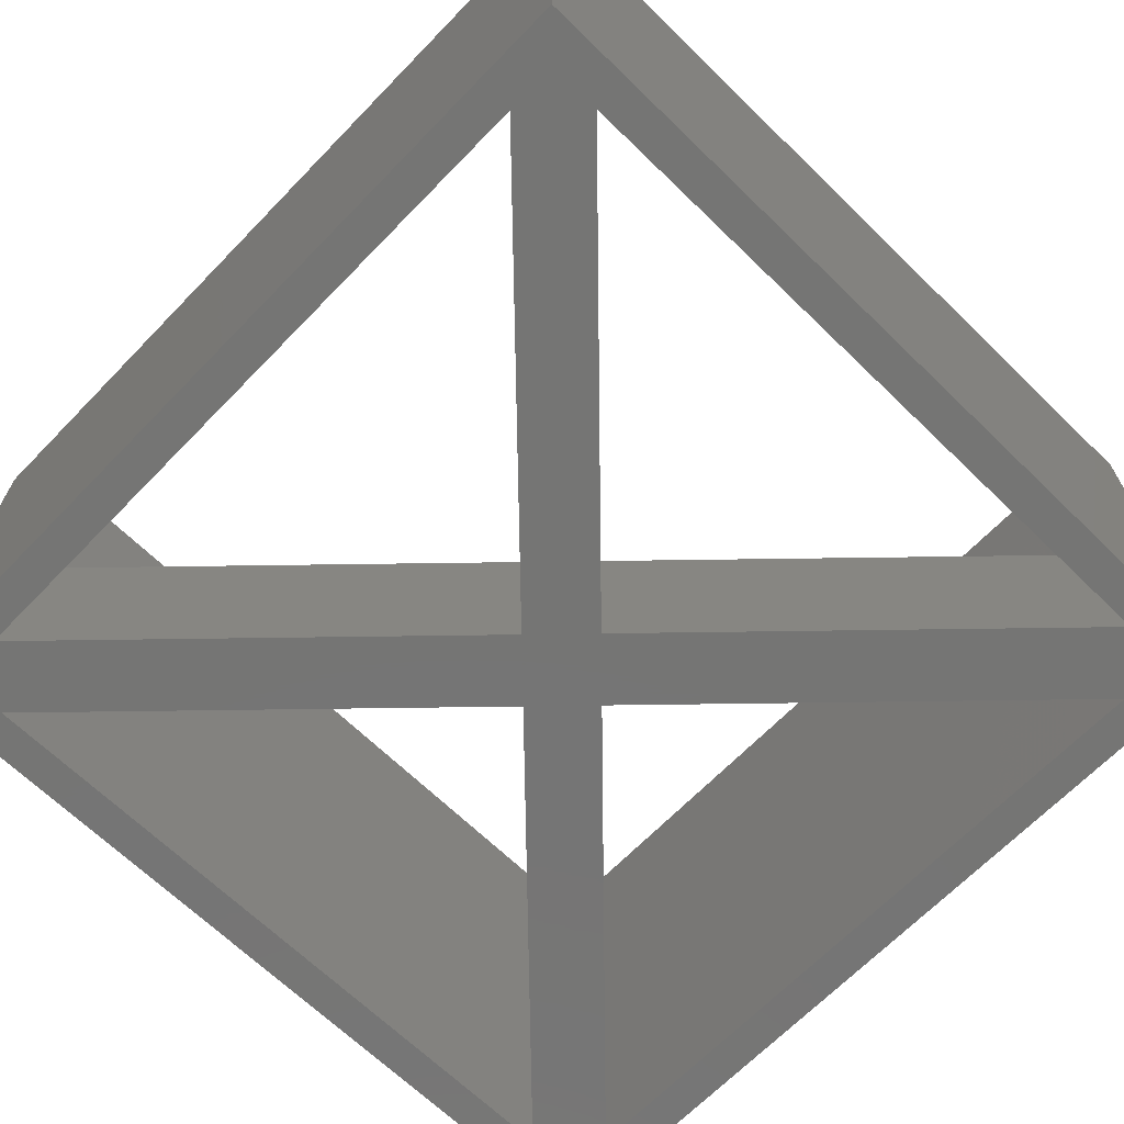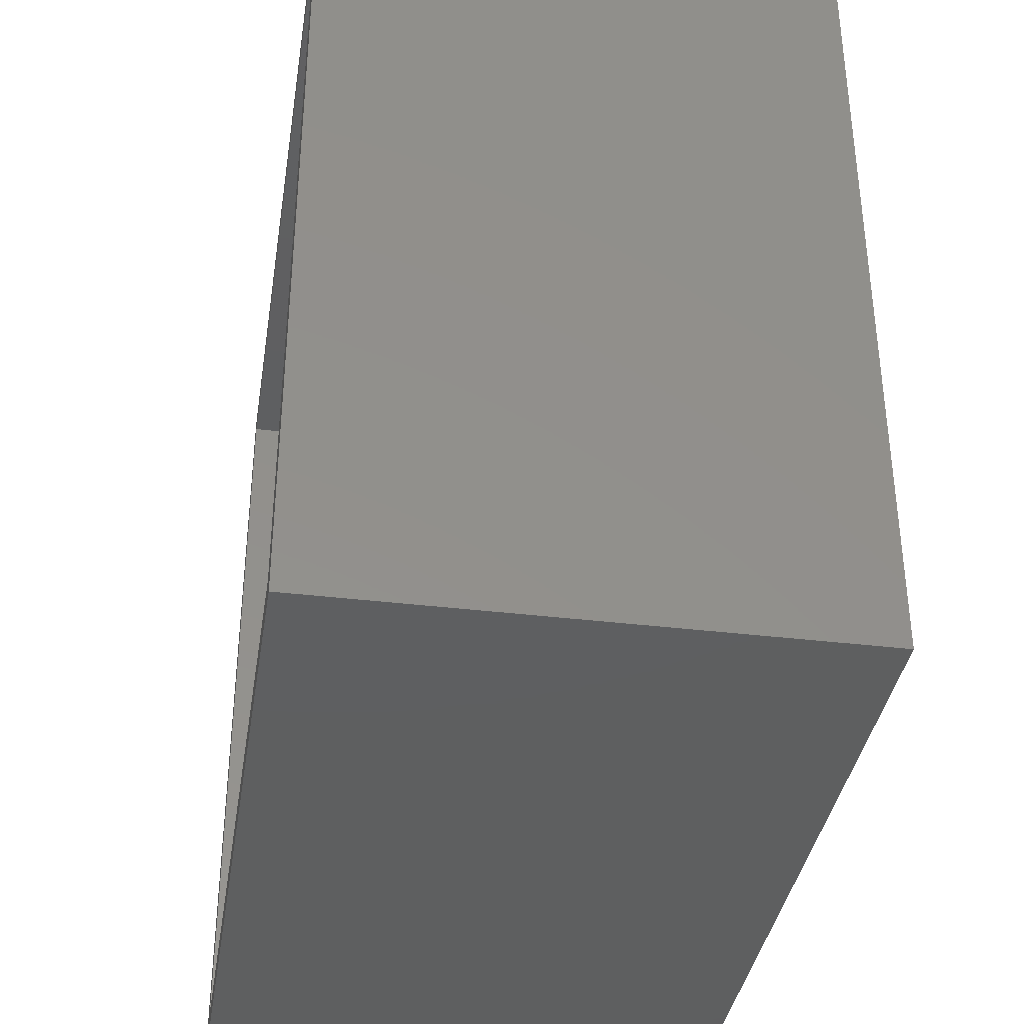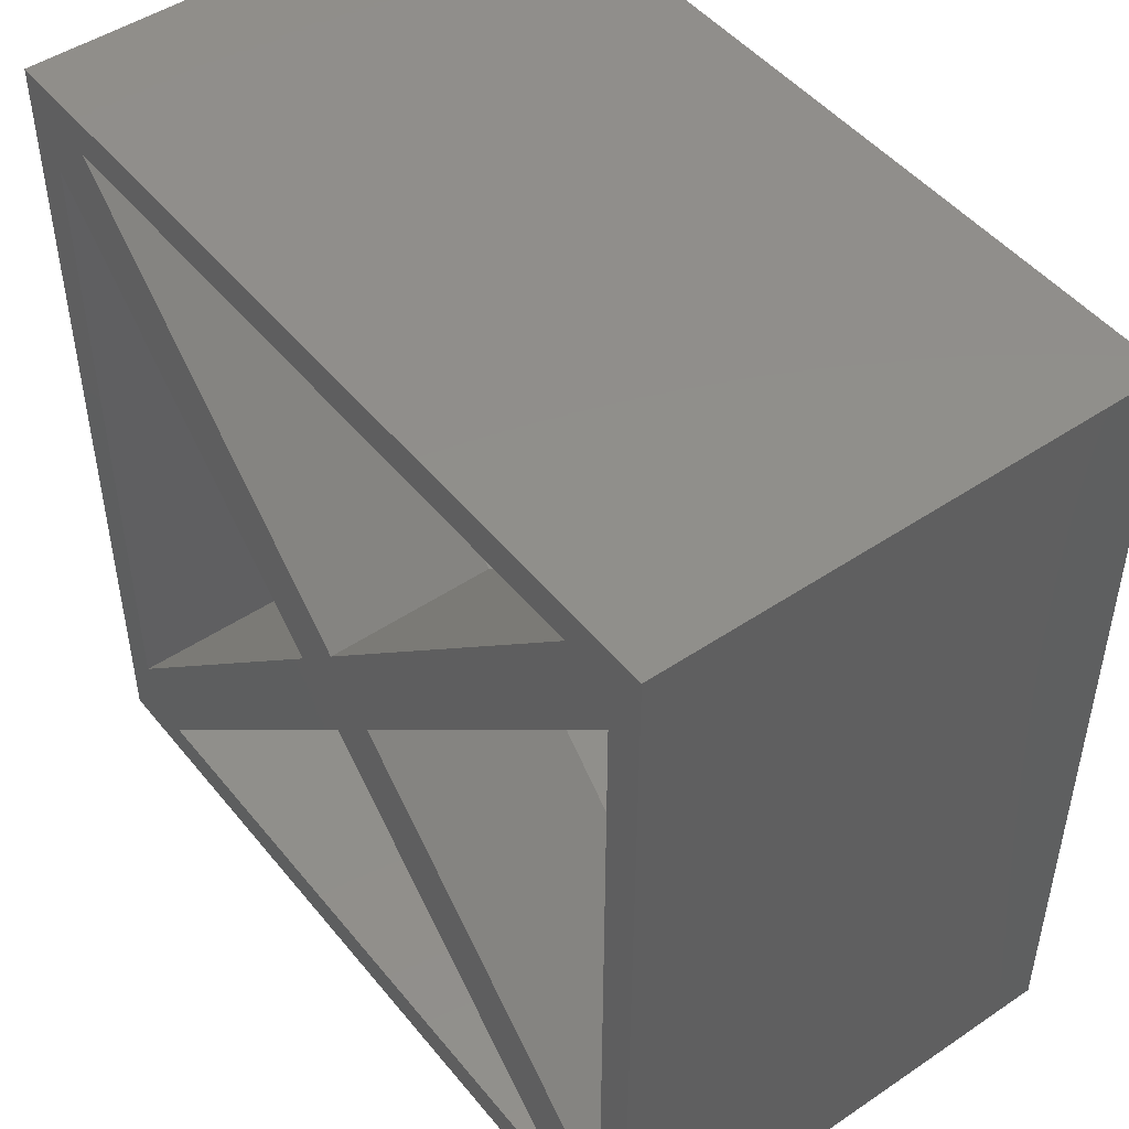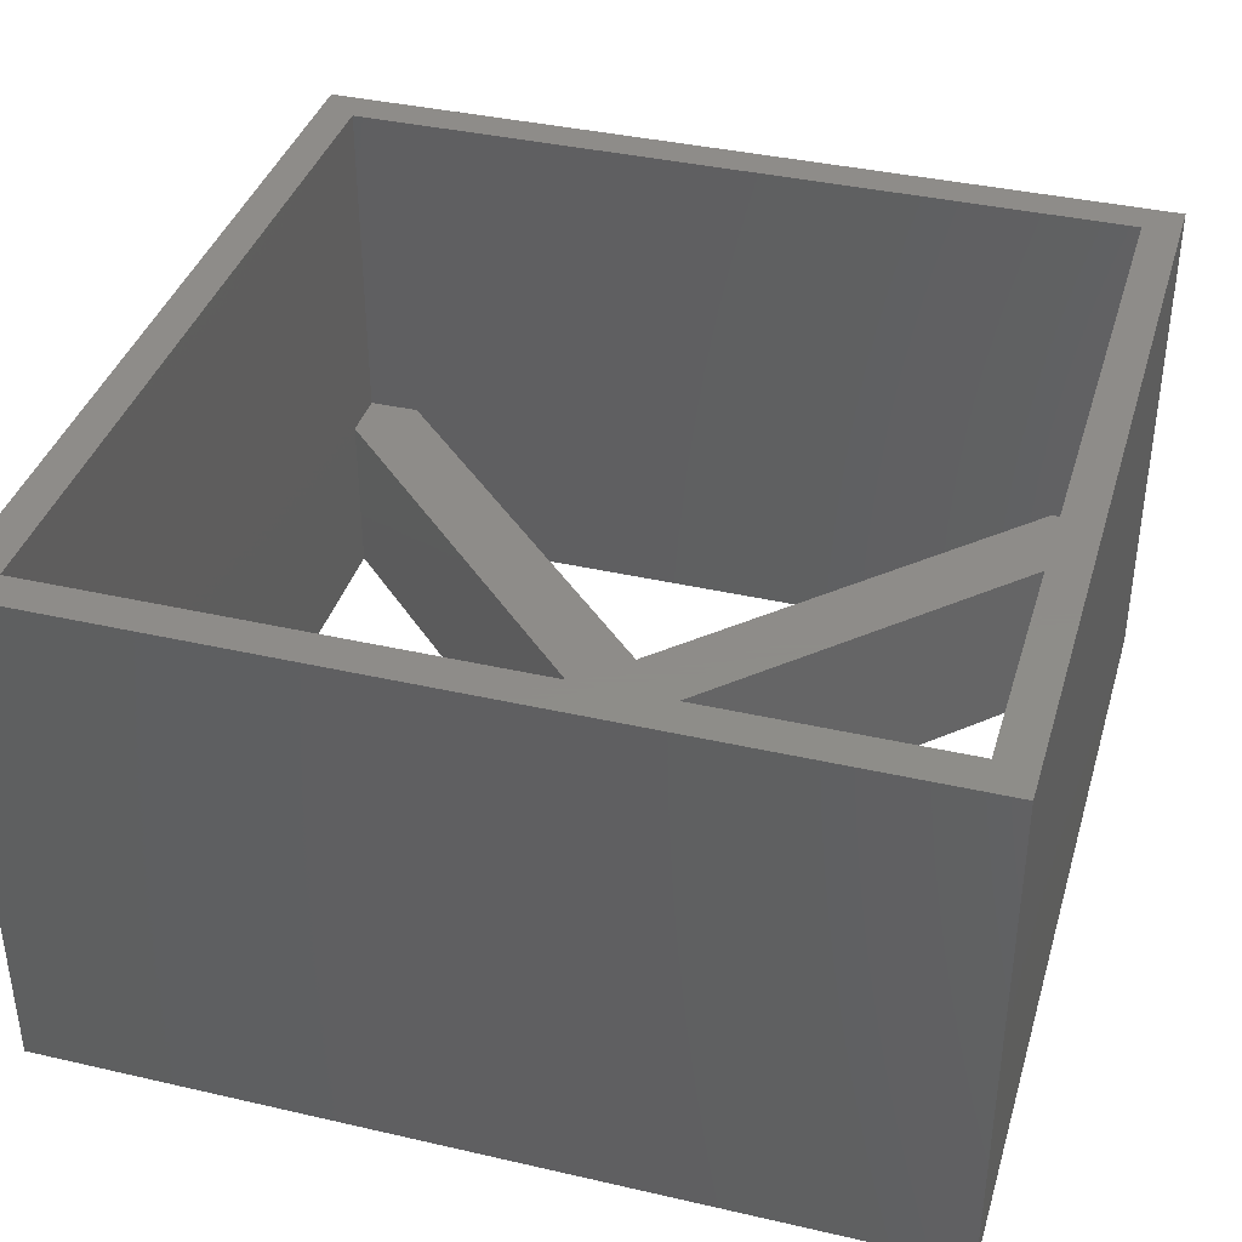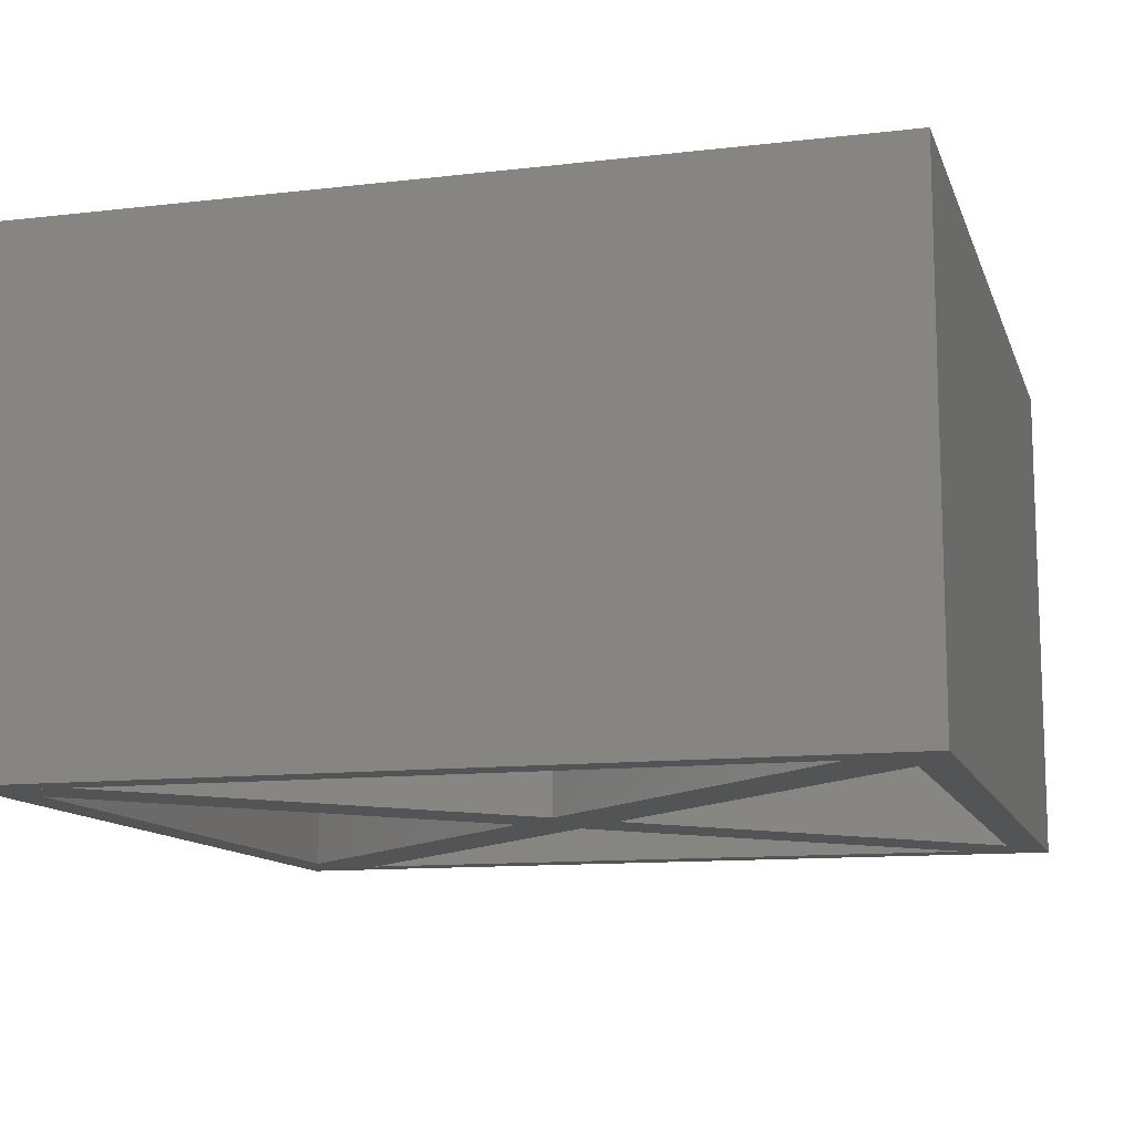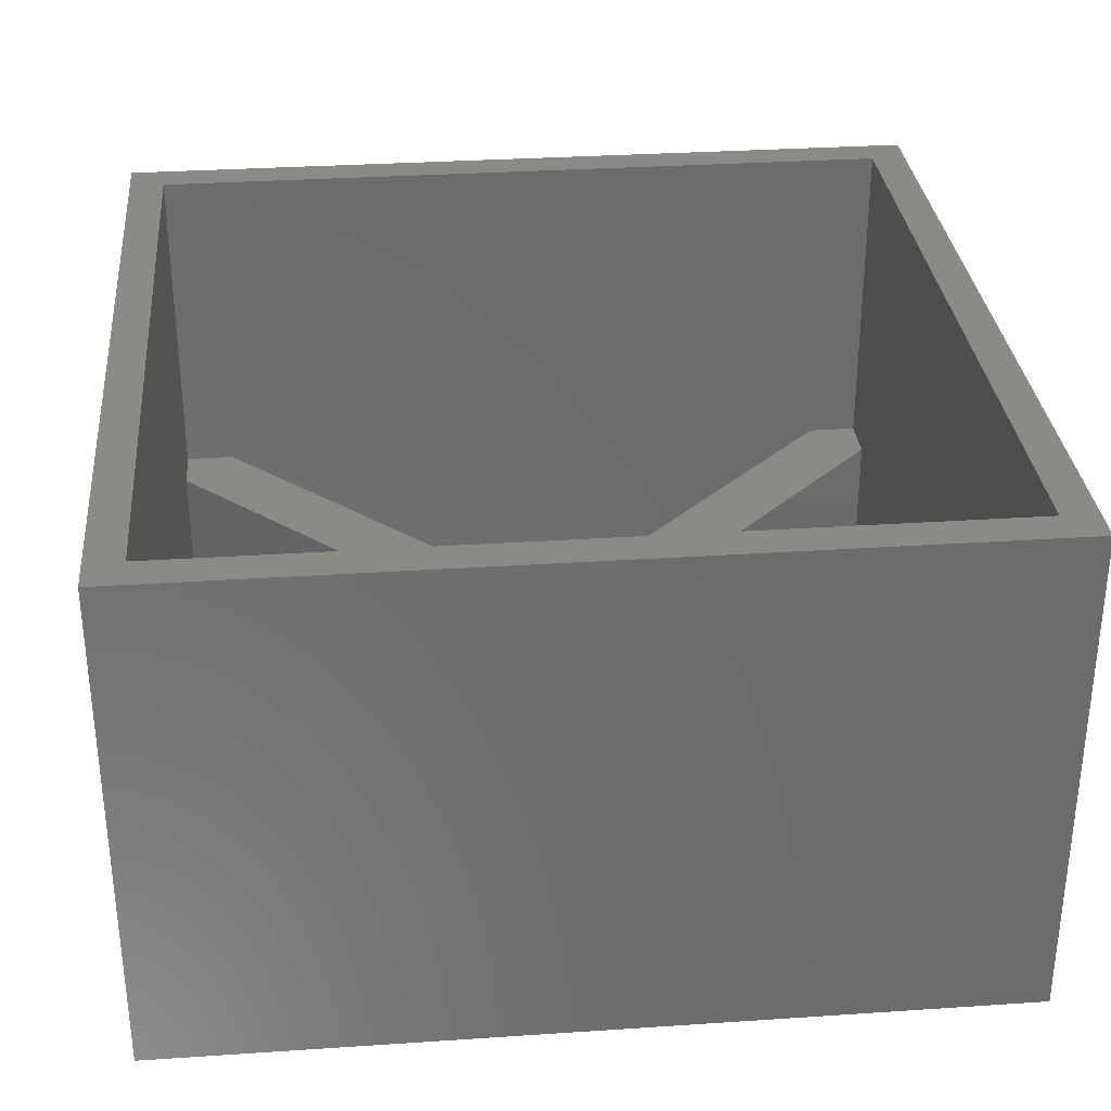
<metadata>
{"format":"stl","ext":"stl","renderer":"f3d","projection":"perspective","resolution":1024,"background":"white","views":[{"elev":-67.3,"azim":-134.2,"up":"+Z"},{"elev":-37.2,"azim":81.1,"up":"+Y"},{"elev":48.0,"azim":-127.1,"up":"+Y"},{"elev":38.3,"azim":-73.8,"up":"+Z"},{"elev":-11.9,"azim":-74.4,"up":"+Z"},{"elev":31.6,"azim":-5.4,"up":"+Z"}]}
</metadata>
<code>
# stl→obj: 52 verts, 132 faces
v 0 50 0
v 2.121 47.88 0
v 0 0 0
v 50 50 0
v 5.121 47.88 0
v 44.88 47.88 0
v 47.88 47.88 0
v 47.88 44.88 0
v 47.88 5.121 0
v 47.88 2.121 0
v 2.121 2.121 0
v 50 0 0
v 2.121 44.88 0
v 2.121 5.121 0
v 5.121 2.121 0
v 44.88 2.121 0
v 28 25 0
v 25 28 0
v 22 25 0
v 25 22 0
v 0 0 30
v 2.121 2.121 30
v 0 50 30
v 50 0 30
v 5.121 2.121 30
v 44.88 2.121 30
v 47.88 2.121 30
v 47.88 5.121 30
v 47.88 44.88 30
v 47.88 47.88 30
v 2.121 47.88 30
v 50 50 30
v 2.121 5.121 30
v 2.121 44.88 30
v 5.121 47.88 30
v 44.88 47.88 30
v 47.88 2.121 10
v 47.88 5.121 10
v 47.88 44.88 10
v 47.88 47.88 10
v 44.88 47.88 10
v 5.121 47.88 10
v 2.121 47.88 10
v 2.121 44.88 10
v 2.121 5.121 10
v 2.121 2.121 10
v 5.121 2.121 10
v 44.88 2.121 10
v 22 25 10
v 25 22 10
v 25 28 10
v 28 25 10
f 1 2 3
f 2 1 4
f 2 4 5
f 5 4 6
f 6 4 7
f 7 4 8
f 8 4 9
f 9 4 10
f 3 11 12
f 11 3 2
f 11 2 13
f 11 13 14
f 12 11 15
f 12 15 16
f 12 16 10
f 12 10 4
f 6 17 18
f 17 6 8
f 8 6 7
f 5 13 2
f 13 5 19
f 19 5 18
f 19 18 20
f 20 18 16
f 16 18 17
f 16 17 9
f 16 9 10
f 19 11 14
f 11 19 15
f 15 19 20
f 21 22 23
f 22 21 24
f 22 24 25
f 25 24 26
f 26 24 27
f 27 24 28
f 28 24 29
f 29 24 30
f 23 31 32
f 31 23 22
f 31 22 33
f 31 33 34
f 32 31 35
f 32 35 36
f 32 36 30
f 32 30 24
f 23 3 21
f 3 23 1
f 23 4 1
f 4 23 32
f 4 24 12
f 24 4 32
f 24 3 12
f 3 24 21
f 28 37 27
f 37 28 38
f 29 38 28
f 38 29 9
f 9 29 8
f 8 29 39
f 30 39 29
f 39 30 40
f 30 41 40
f 41 30 36
f 41 5 6
f 5 41 42
f 42 41 36
f 42 36 35
f 35 43 42
f 43 35 31
f 43 34 44
f 34 43 31
f 13 45 14
f 45 13 33
f 33 13 34
f 34 13 44
f 45 22 46
f 22 45 33
f 22 47 46
f 47 22 25
f 47 16 15
f 16 47 48
f 48 47 25
f 48 25 26
f 26 37 48
f 37 26 27
f 47 45 46
f 45 47 49
f 49 47 50
f 49 43 44
f 43 49 42
f 42 49 51
f 51 49 50
f 51 50 48
f 51 48 52
f 52 48 38
f 38 48 37
f 52 41 51
f 41 52 39
f 41 39 40
f 5 51 18
f 51 5 42
f 41 18 51
f 18 41 6
f 40 6 7
f 6 40 41
f 40 8 39
f 8 40 7
f 39 17 8
f 17 39 52
f 52 9 17
f 9 52 38
f 38 10 37
f 10 38 9
f 48 10 16
f 10 48 37
f 50 16 48
f 16 50 20
f 20 47 15
f 47 20 50
f 46 15 11
f 15 46 47
f 14 46 11
f 46 14 45
f 49 14 45
f 14 49 19
f 44 19 49
f 19 44 13
f 2 44 13
f 44 2 43
f 42 2 5
f 2 42 43

</code>
